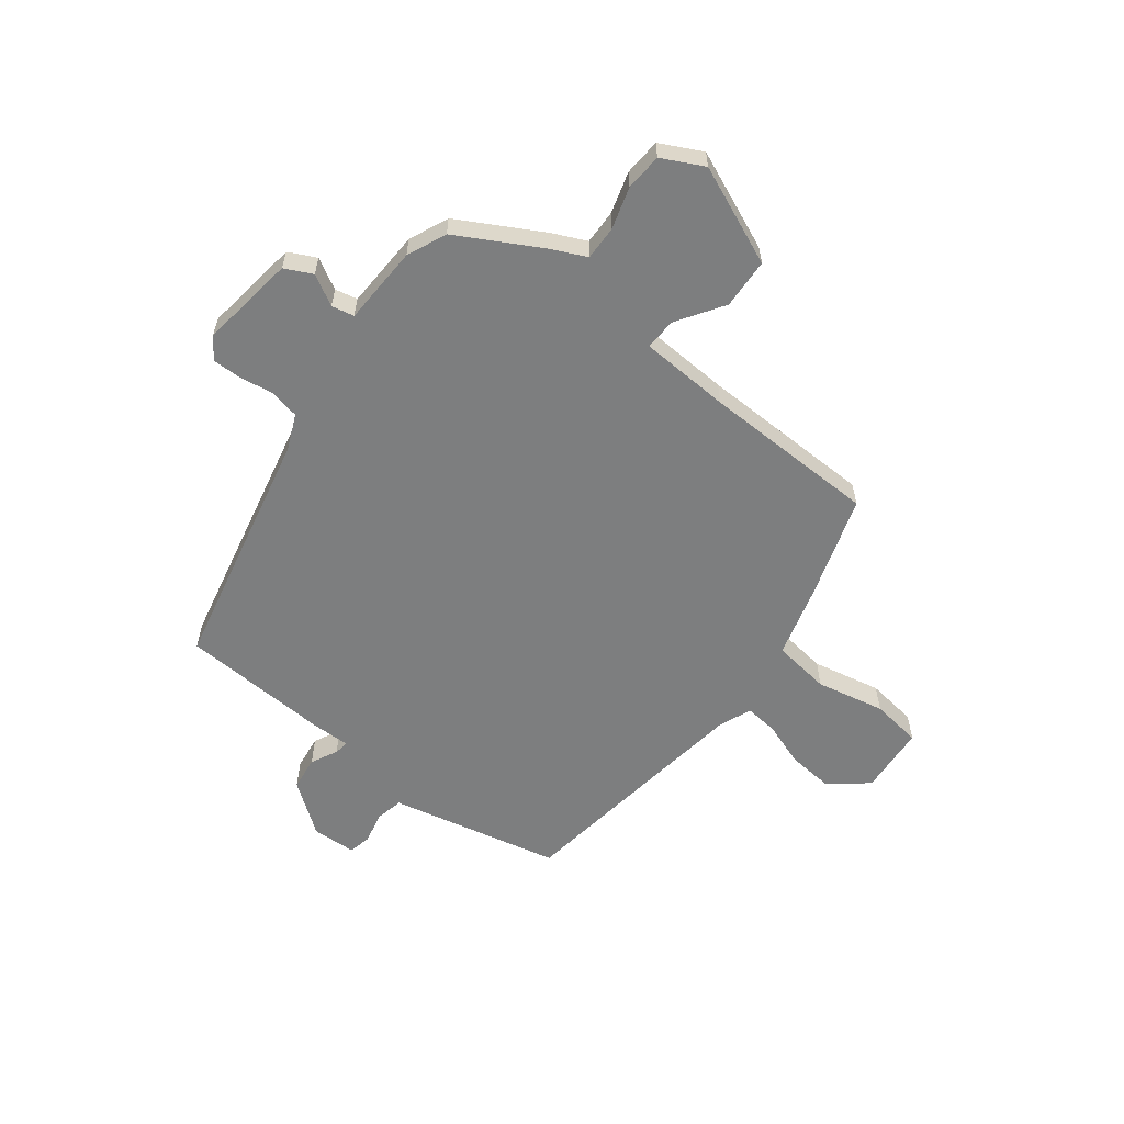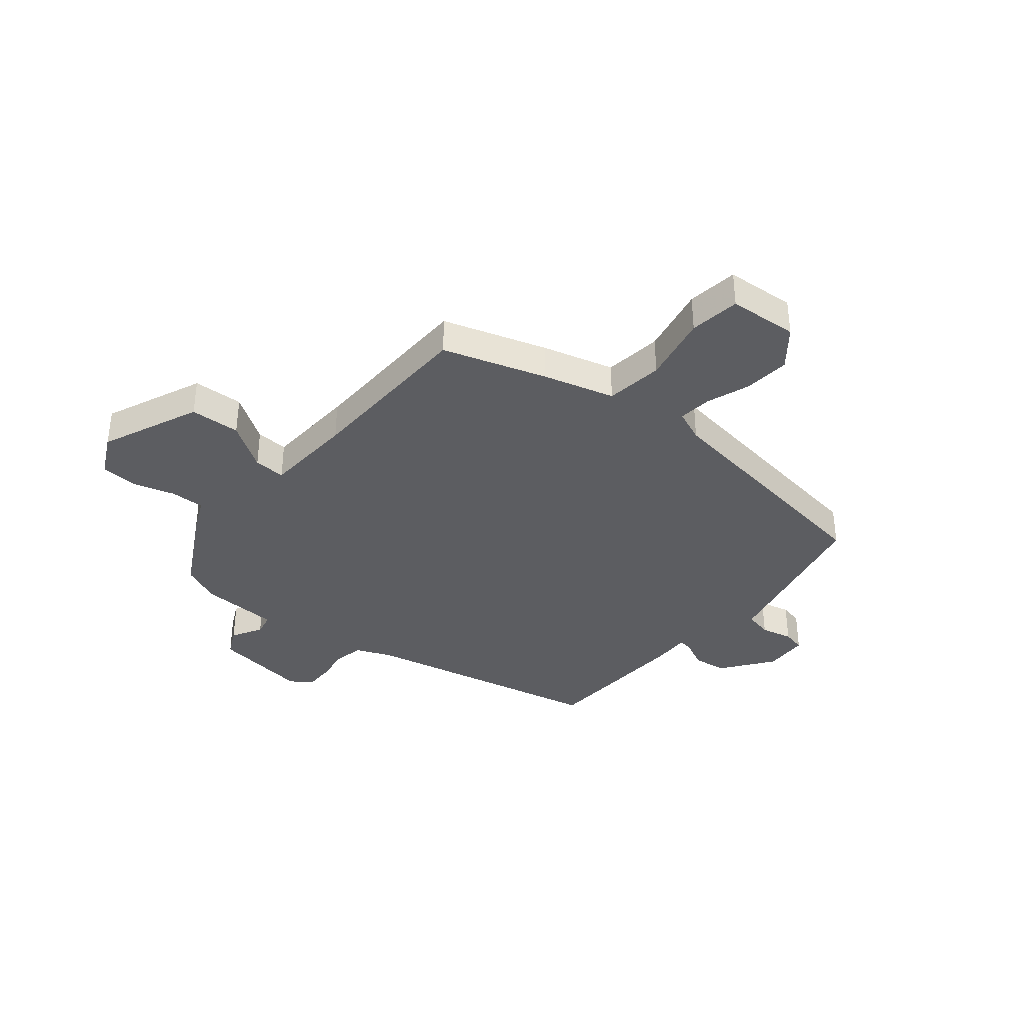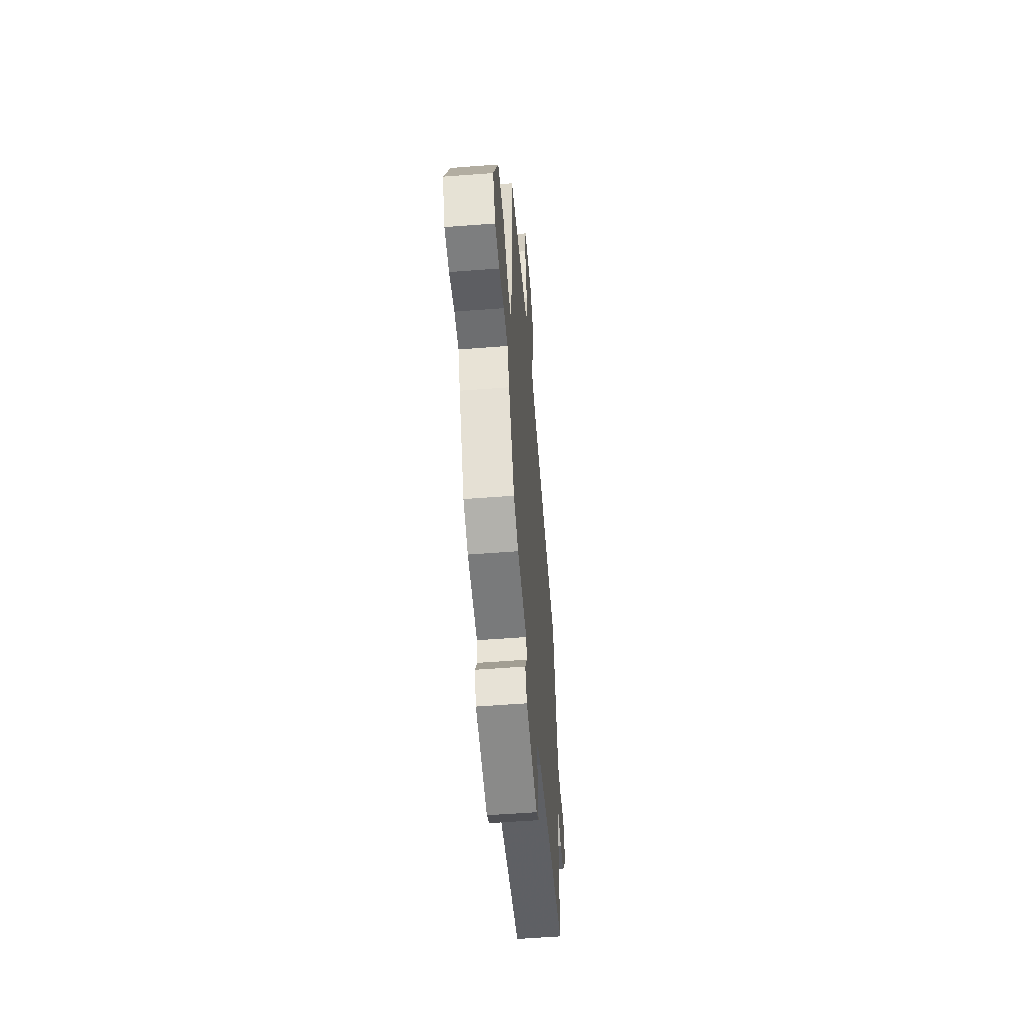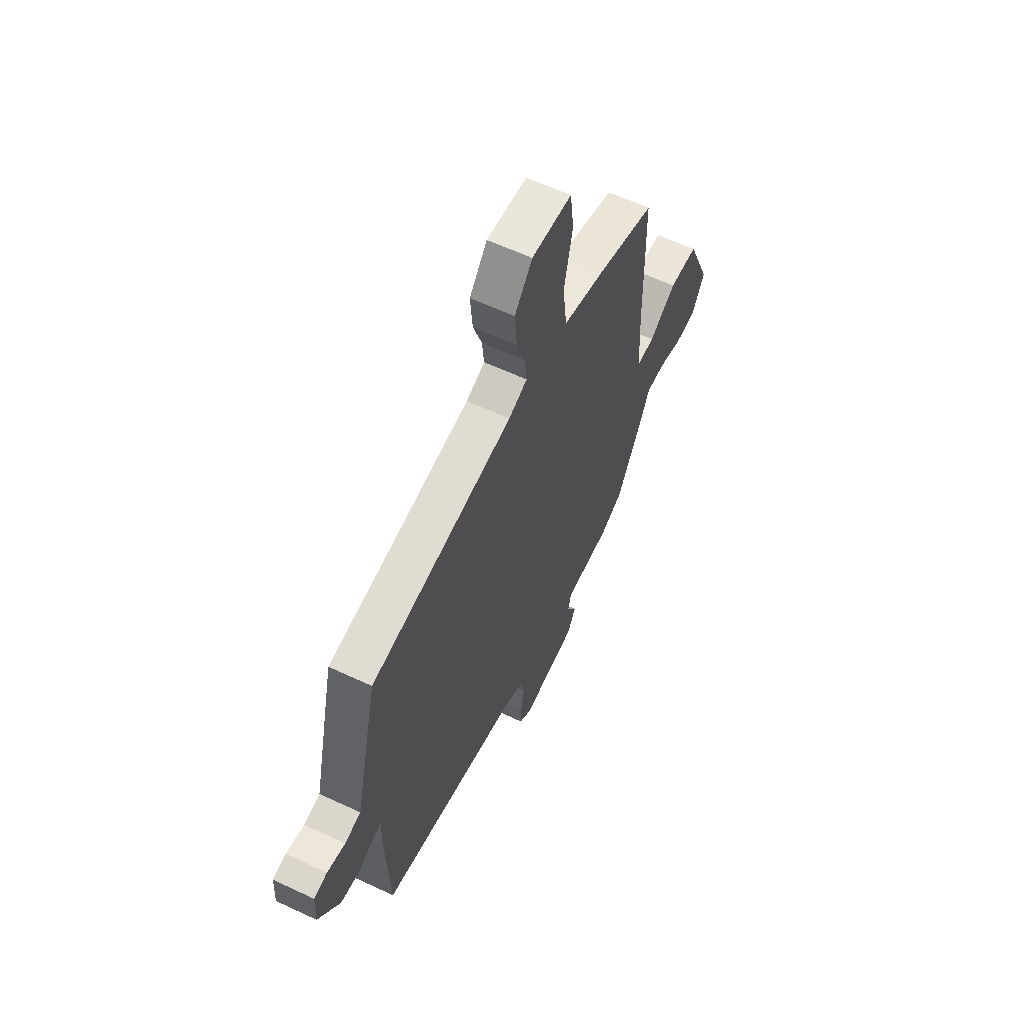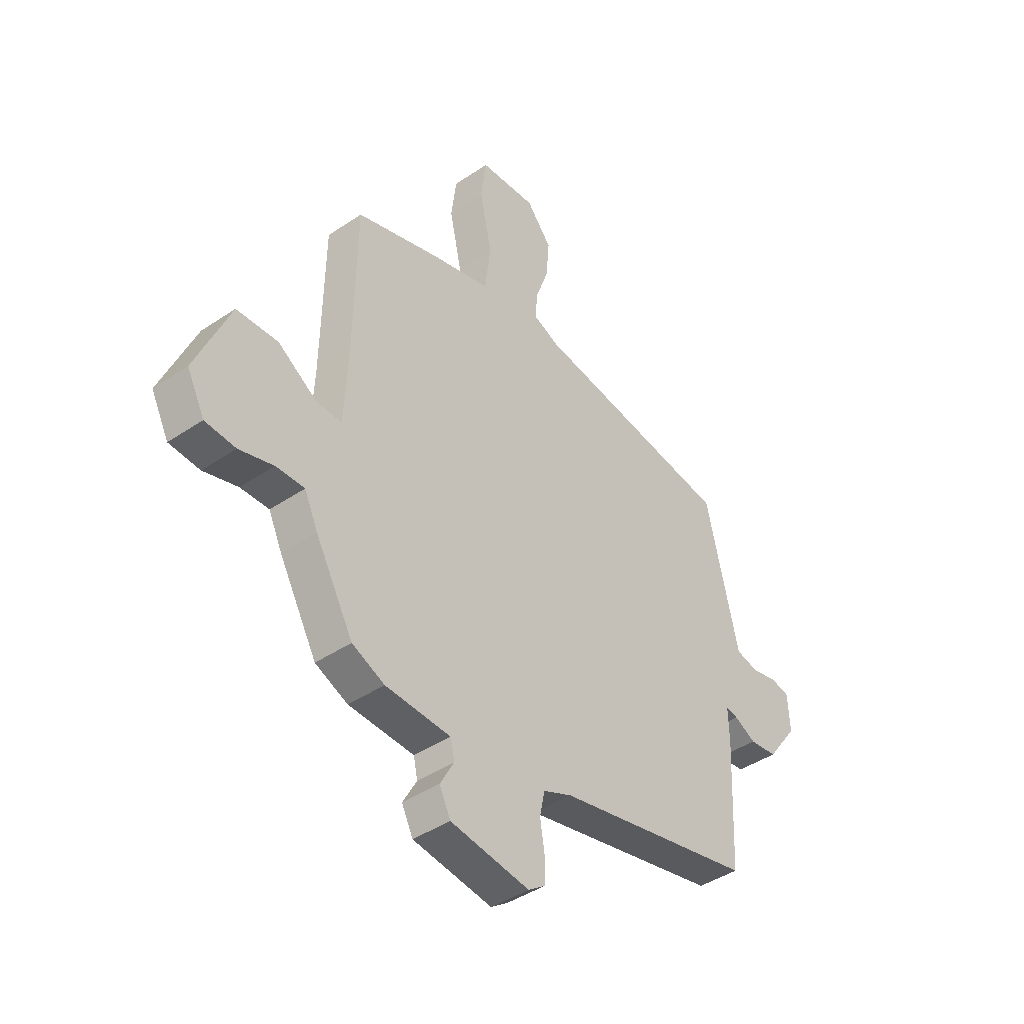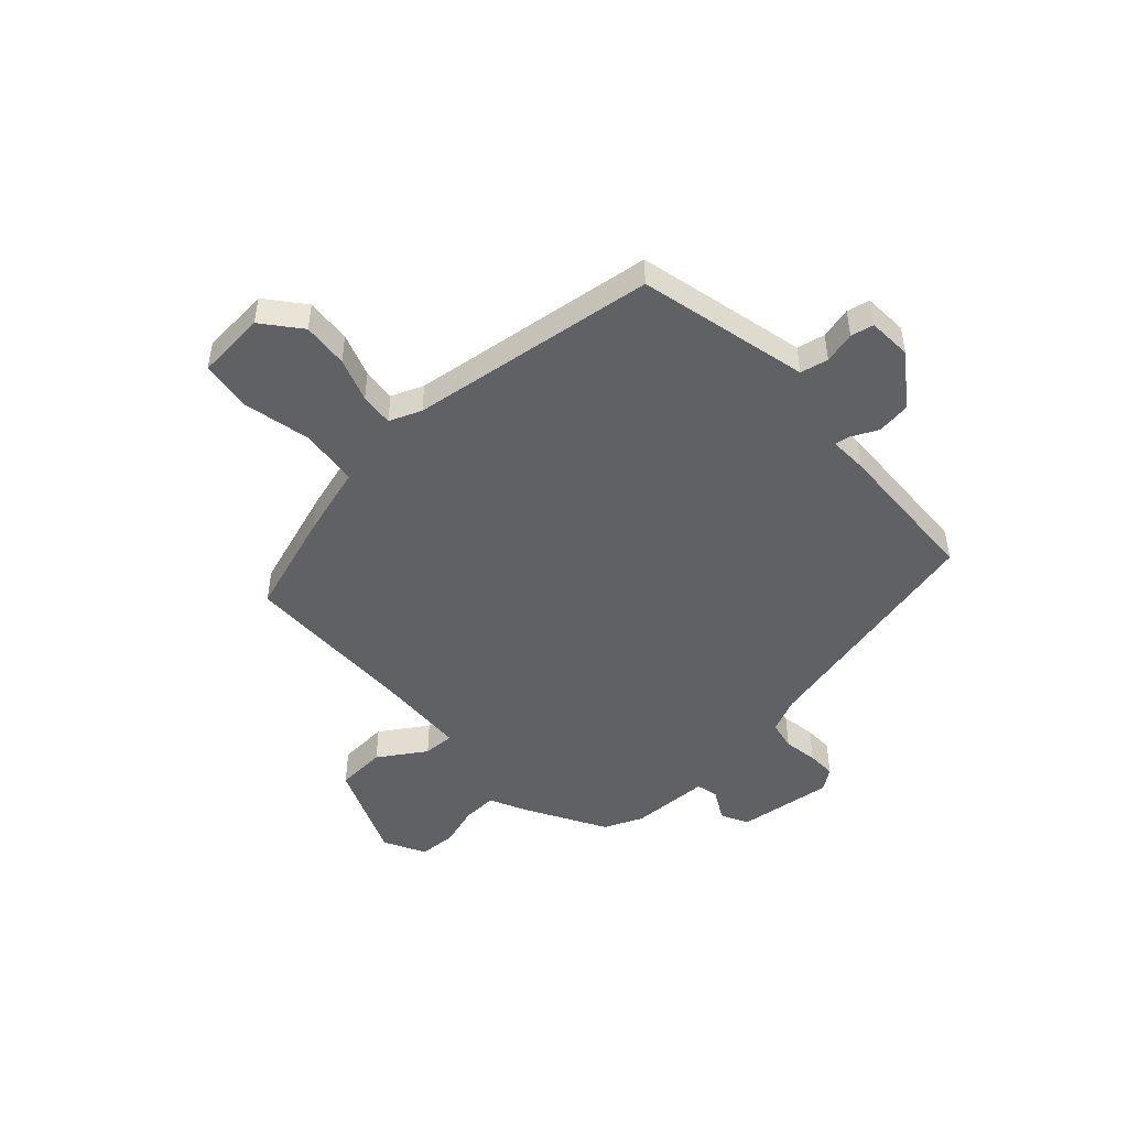
<metadata>
{"format":"obj","ext":"obj","renderer":"f3d","projection":"perspective","resolution":1024,"background":"white","views":[{"elev":-59.3,"azim":-127.9,"up":"+Y"},{"elev":-36.9,"azim":-39.9,"up":"+Y"},{"elev":-56.0,"azim":-85.4,"up":"+Z"},{"elev":60.9,"azim":115.6,"up":"+Z"},{"elev":-42.6,"azim":-51.0,"up":"+Z"},{"elev":-48.1,"azim":42.7,"up":"+Y"}]}
</metadata>
<code>
v -0.486 0.07 0.394
v -0.297 0.07 0.456
v -0.167 0.07 0.493
v -0.154 0.07 0.599
v -0.181 0.07 0.725
v -0.169 0.07 0.818
v -0.042 0.07 0.828
v 0.014 0.07 0.759
v 0.007 0.07 0.675
v -0.021 0.07 0.595
v -0.027 0.07 0.534
v 0.032 0.07 0.51
v 0.484 0.07 0.449
v 0.537 0.07 0.22
v 0.556 0.07 0.137
v 0.607 0.07 0.126
v 0.665 0.07 0.14
v 0.707 0.07 0.131
v 0.711 0.07 0.05
v 0.642 0.07 -0.044
v 0.58 0.07 -0.052
v 0.531 0.07 -0.028
v 0.504 0.07 -0.024
v 0.506 0.07 -0.094
v 0.493 0.07 -0.371
v 0.048 0.07 -0.471
v -0.016 0.07 -0.499
v -0.027 0.07 -0.553
v -0.017 0.07 -0.616
v -0.016 0.07 -0.669
v -0.055 0.07 -0.697
v -0.231 0.07 -0.674
v -0.256 0.07 -0.624
v -0.225 0.07 -0.568
v -0.234 0.07 -0.527
v -0.379 0.07 -0.522
v -0.451 0.07 -0.491
v -0.535 0.07 -0.341
v -0.565 0.07 -0.277
v -0.628 0.07 -0.279
v -0.704 0.07 -0.302
v -0.772 0.07 -0.298
v -0.811 0.07 -0.222
v -0.735 0.07 -0.041
v -0.643 0.07 -0.036
v -0.557 0.07 -0.092
v -0.499 0.07 -0.094
v -0.491 0.07 0.072
v -0.486 0 0.394
v -0.297 0 0.456
v -0.167 0 0.493
v -0.154 0 0.599
v -0.181 0 0.725
v -0.169 0 0.818
v -0.042 0 0.828
v 0.014 0 0.759
v 0.007 0 0.675
v -0.021 0 0.595
v -0.027 0 0.534
v 0.032 0 0.51
v 0.484 0 0.449
v 0.537 0 0.22
v 0.556 0 0.137
v 0.607 0 0.126
v 0.665 0 0.14
v 0.707 0 0.131
v 0.711 0 0.05
v 0.642 0 -0.044
v 0.58 0 -0.052
v 0.531 0 -0.028
v 0.504 0 -0.024
v 0.506 0 -0.094
v 0.493 0 -0.371
v 0.048 0 -0.471
v -0.016 0 -0.499
v -0.027 0 -0.553
v -0.017 0 -0.616
v -0.016 0 -0.669
v -0.055 0 -0.697
v -0.231 0 -0.674
v -0.256 0 -0.624
v -0.225 0 -0.568
v -0.234 0 -0.527
v -0.379 0 -0.522
v -0.451 0 -0.491
v -0.535 0 -0.341
v -0.565 0 -0.277
v -0.628 0 -0.279
v -0.704 0 -0.302
v -0.772 0 -0.298
v -0.811 0 -0.222
v -0.735 0 -0.041
v -0.643 0 -0.036
v -0.557 0 -0.092
v -0.499 0 -0.094
v -0.491 0 0.072
f 43 44 45 46
f 43 46 47
f 40 41 42 43
f 39 40 43 47
f 38 39 47
f 35 36 37 38
f 35 38 47
f 31 32 33 34
f 31 34 35
f 28 29 30 31
f 28 31 35 47
f 23 24 25 26
f 23 26 27
f 19 20 21 22
f 19 22 23
f 16 17 18 19
f 15 16 19 23
f 12 13 14 15
f 11 12 15 23
f 7 8 9 10
f 7 10 11
f 4 5 6 7
f 3 4 7 11
f 48 1 2 3
f 27 28 47 48
f 23 27 48
f 3 11 23 48
f 94 93 92 91
f 95 94 91
f 91 90 89 88
f 95 91 88 87
f 95 87 86
f 86 85 84 83
f 95 86 83
f 82 81 80 79
f 83 82 79
f 79 78 77 76
f 95 83 79 76
f 74 73 72 71
f 75 74 71
f 70 69 68 67
f 71 70 67
f 67 66 65 64
f 71 67 64 63
f 63 62 61 60
f 71 63 60 59
f 58 57 56 55
f 59 58 55
f 55 54 53 52
f 59 55 52 51
f 51 50 49 96
f 96 95 76 75
f 96 75 71
f 96 71 59 51
f 1 49 50 2
f 2 50 51 3
f 3 51 52 4
f 4 52 53 5
f 5 53 54 6
f 6 54 55 7
f 7 55 56 8
f 8 56 57 9
f 9 57 58 10
f 10 58 59 11
f 11 59 60 12
f 12 60 61 13
f 13 61 62 14
f 14 62 63 15
f 15 63 64 16
f 16 64 65 17
f 17 65 66 18
f 18 66 67 19
f 19 67 68 20
f 20 68 69 21
f 21 69 70 22
f 22 70 71 23
f 23 71 72 24
f 24 72 73 25
f 25 73 74 26
f 26 74 75 27
f 27 75 76 28
f 28 76 77 29
f 29 77 78 30
f 30 78 79 31
f 31 79 80 32
f 32 80 81 33
f 33 81 82 34
f 34 82 83 35
f 35 83 84 36
f 36 84 85 37
f 37 85 86 38
f 38 86 87 39
f 39 87 88 40
f 40 88 89 41
f 41 89 90 42
f 42 90 91 43
f 43 91 92 44
f 44 92 93 45
f 45 93 94 46
f 46 94 95 47
f 47 95 96 48
f 48 96 49 1

</code>
